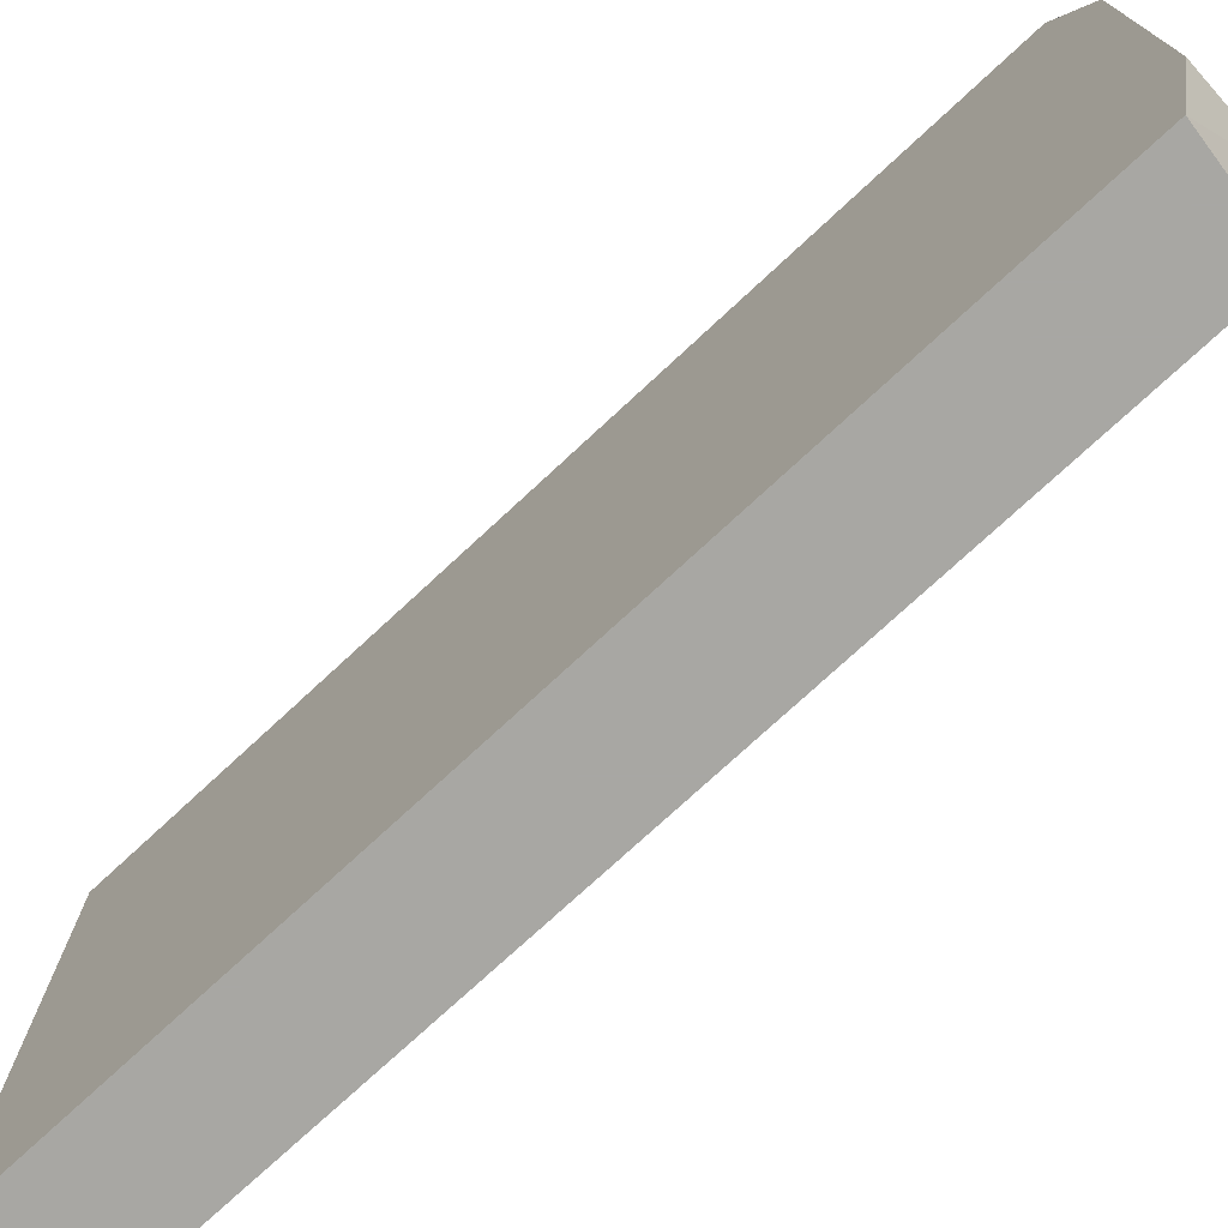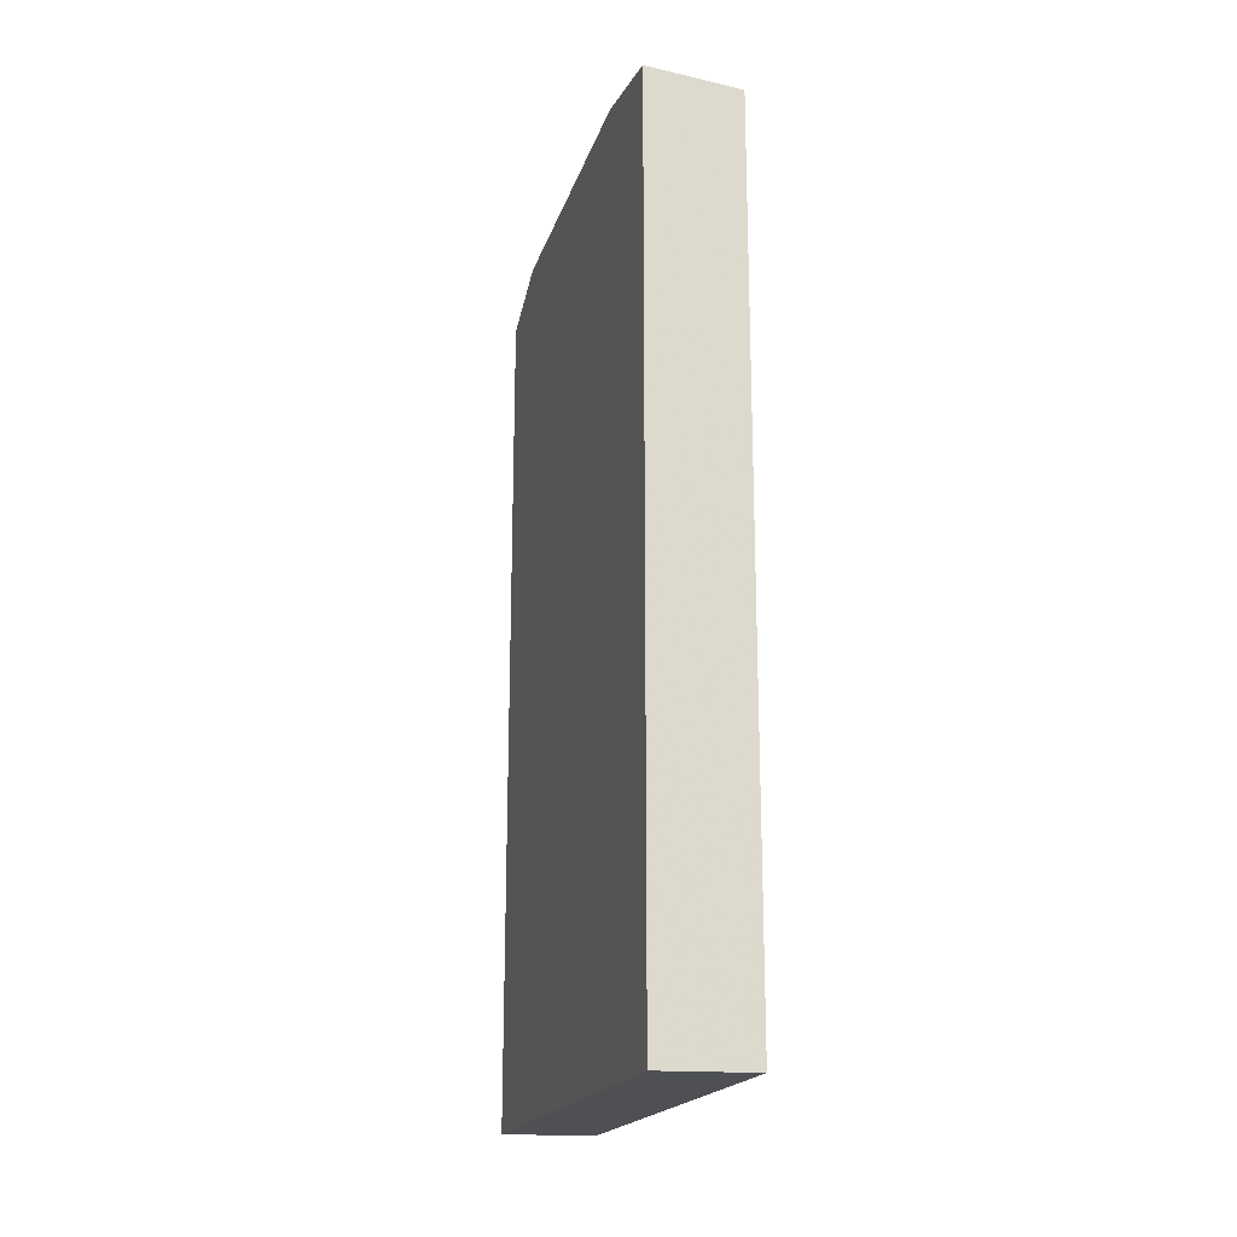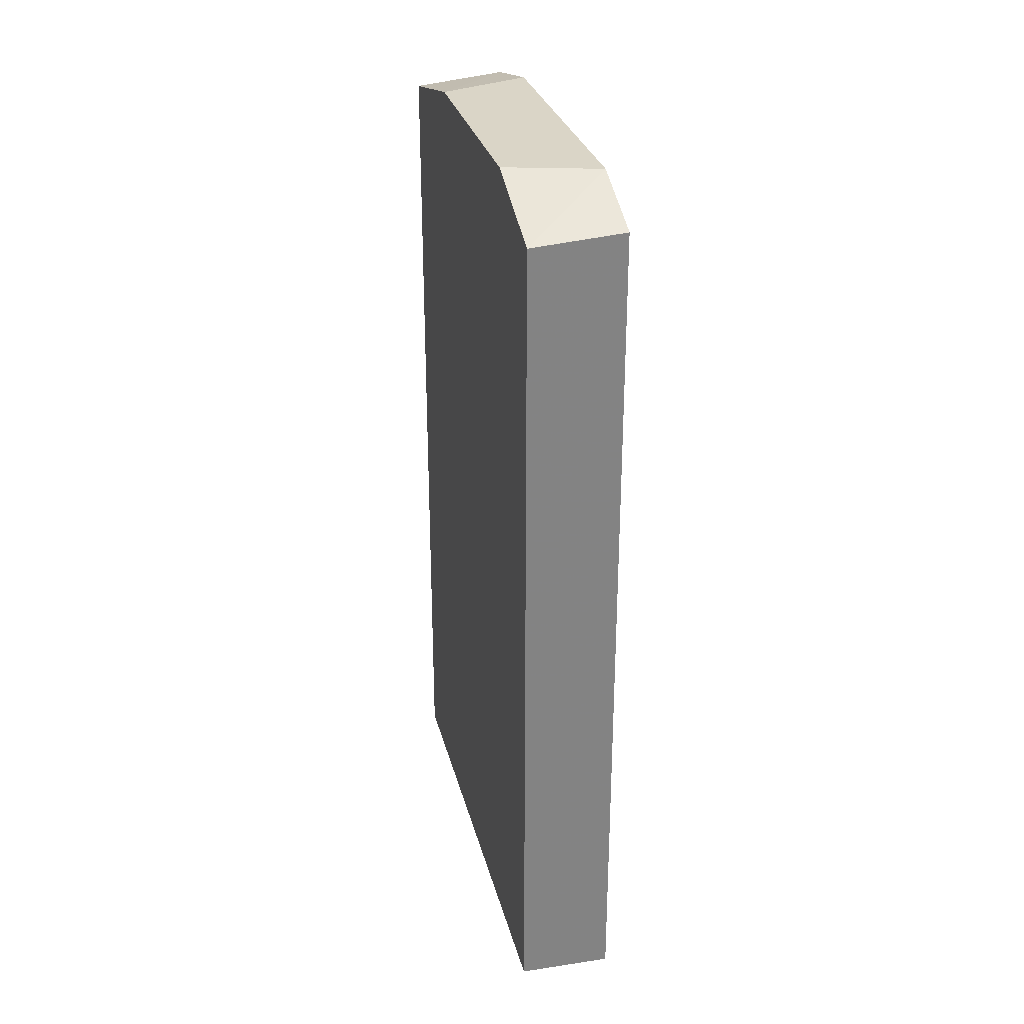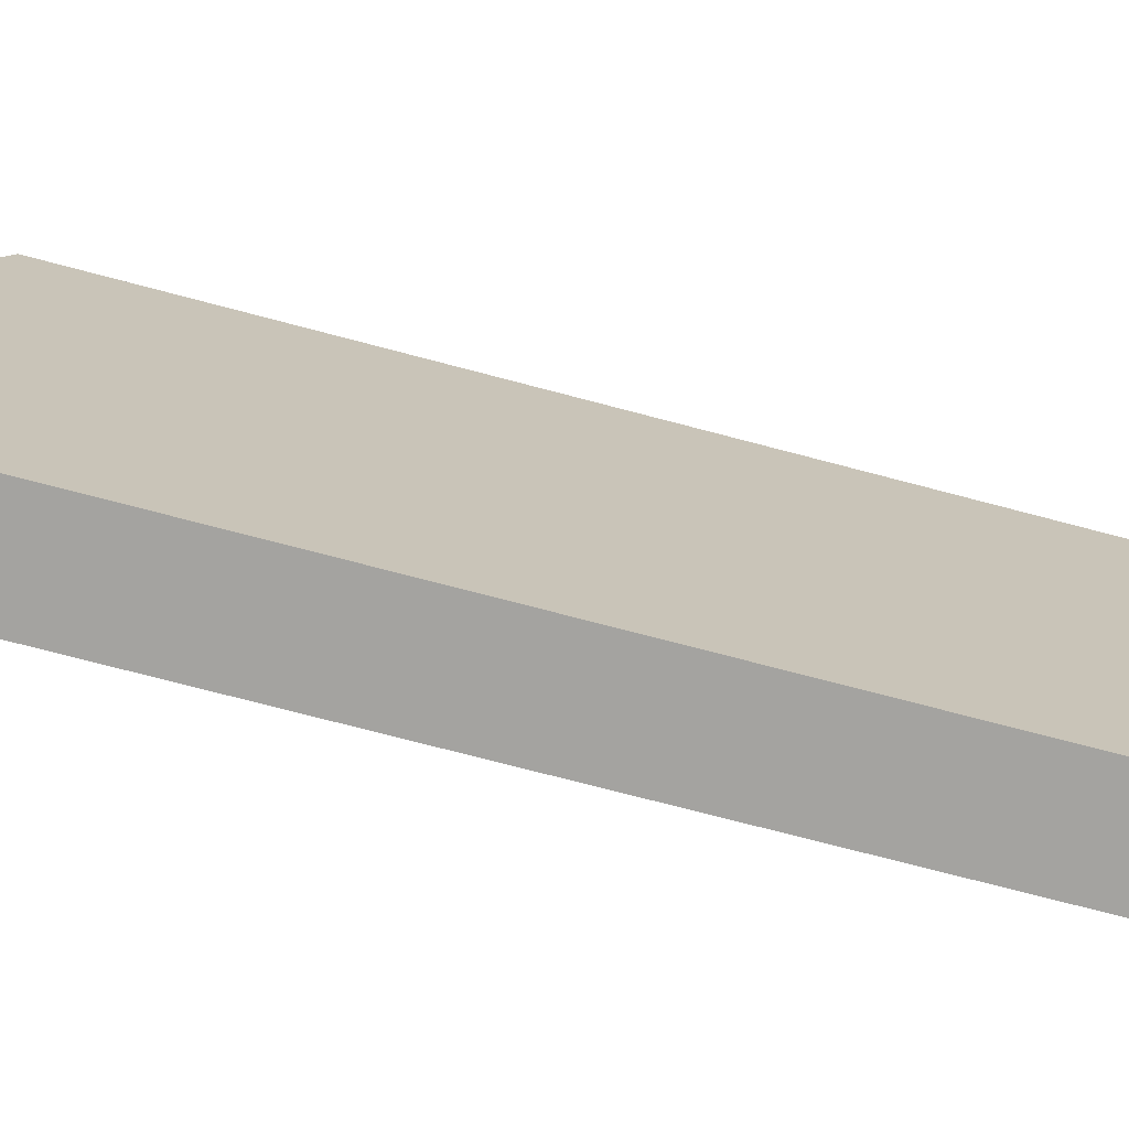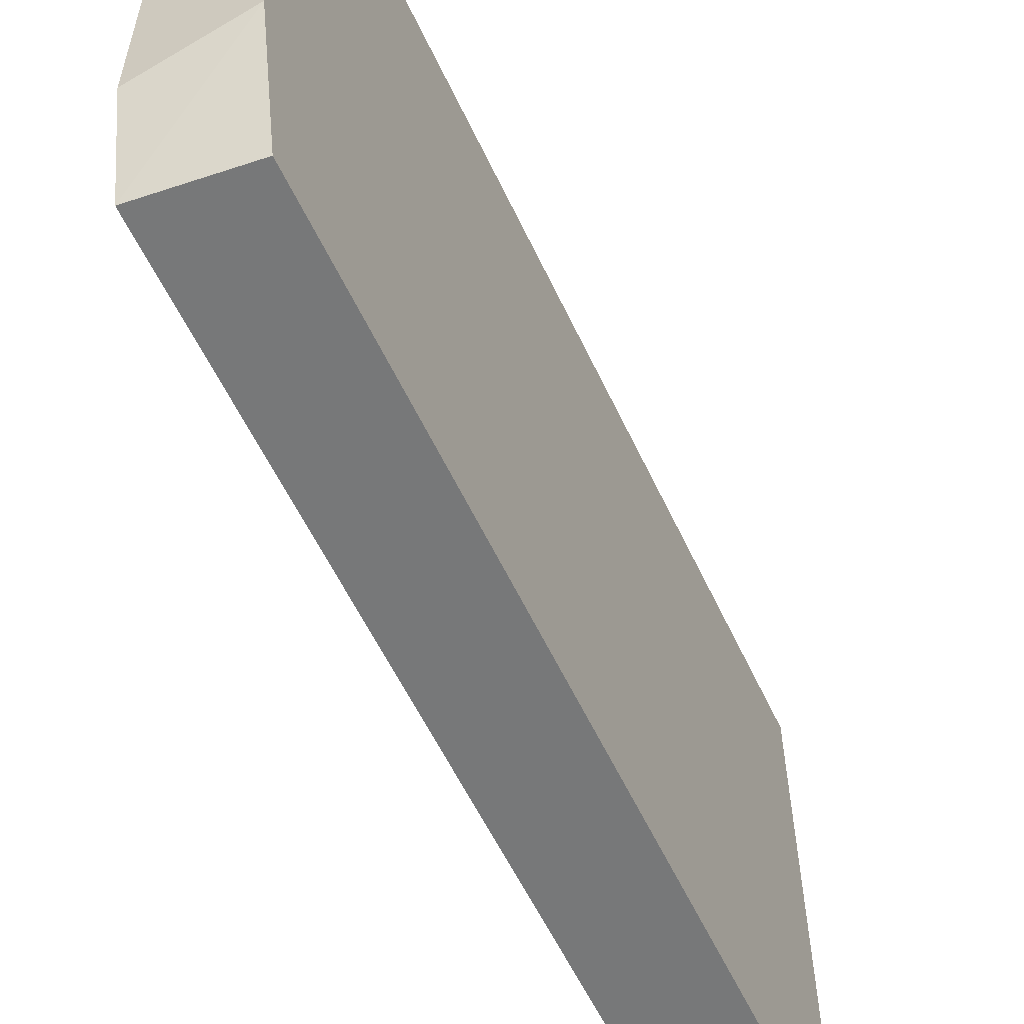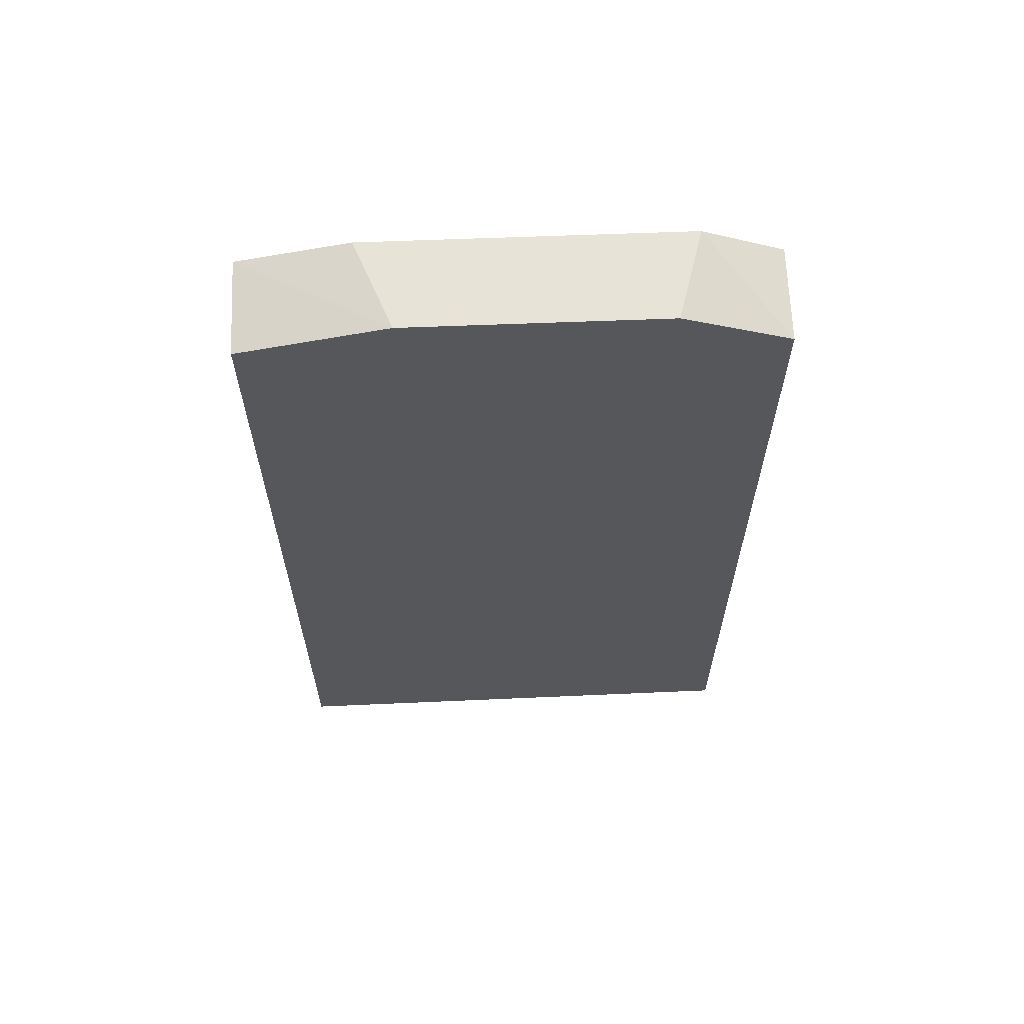
<metadata>
{"format":"obj","ext":"obj","renderer":"f3d","projection":"perspective","resolution":1024,"background":"white","views":[{"elev":-74.5,"azim":-47.1,"up":"+Y"},{"elev":-19.6,"azim":-15.2,"up":"+Z"},{"elev":29.0,"azim":166.6,"up":"+Z"},{"elev":-73.0,"azim":75.2,"up":"+Y"},{"elev":-57.4,"azim":24.9,"up":"+Y"},{"elev":62.4,"azim":87.7,"up":"+Z"}]}
</metadata>
<code>
v -0.003758 -0.02275 -0.01754
v -0.003758 0.0004565 -0.01724
v -0.003 -0.02275 -0.01754
v -0.003758 -0.02275 0.02229
v -0.003 0.0004565 -0.01723
v -0.003758 0.0004565 0.02187
v 0.0005264 -0.02275 -0.01747
v -0.0004058 0.0004565 -0.01719
v 0.0005264 0.0004565 -0.01717
v 0.0005264 -0.02275 0.02184
v 0.0005264 -0.01604 0.02337
v -0.003758 -0.01768 0.02337
v -0.003758 -0.003191 0.02337
v -0.001703 0.0004565 0.02171
v 0.0005264 0.0004565 0.02154
v 0.0005264 -0.004431 0.02337
f 1 2 3
f 1 3 7
f 1 7 10
f 1 10 4
f 1 4 12
f 1 12 13
f 1 13 6
f 1 6 2
f 2 5 3
f 2 6 14
f 2 14 15
f 2 15 9
f 2 9 8
f 2 8 5
f 3 5 8
f 3 8 9
f 3 9 7
f 4 10 11
f 4 11 12
f 6 13 14
f 7 9 15
f 7 15 16
f 7 16 11
f 7 11 10
f 11 16 13
f 11 13 12
f 13 16 15
f 13 15 14

</code>
